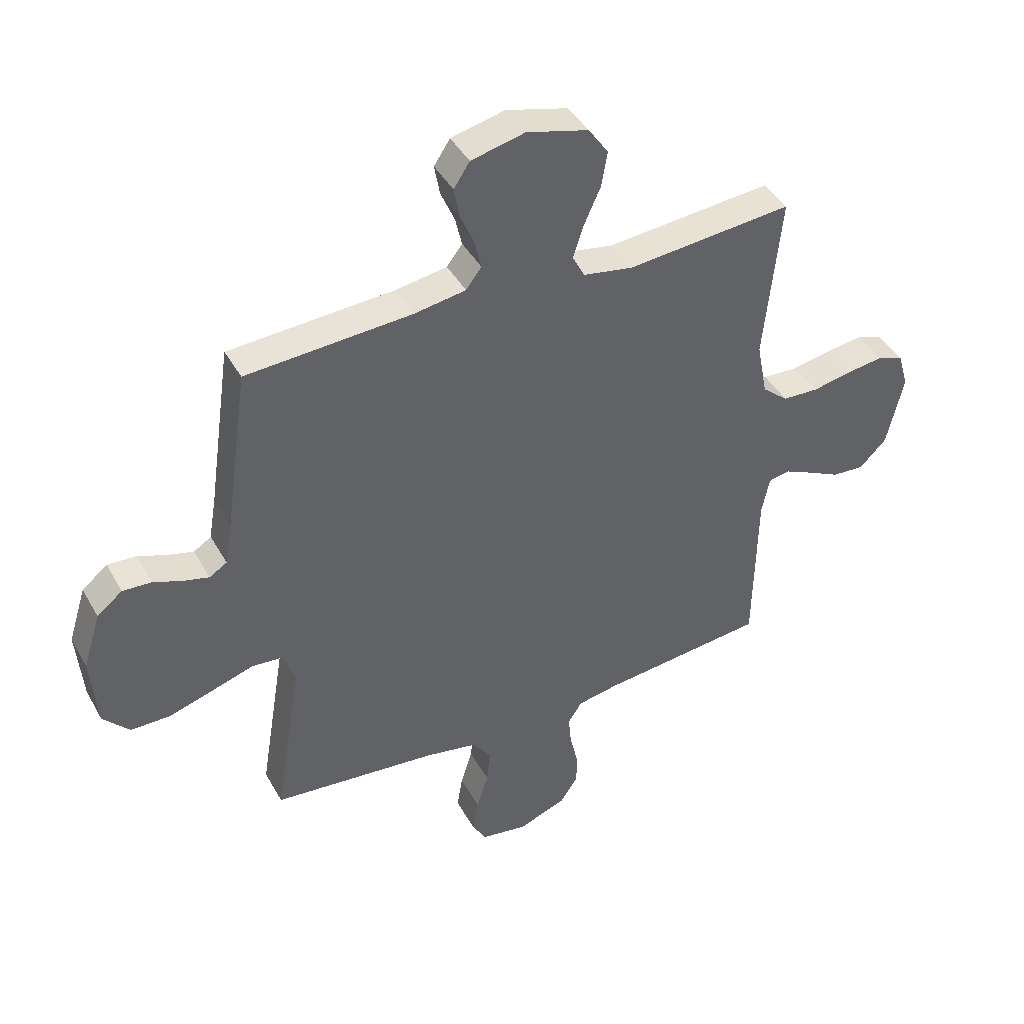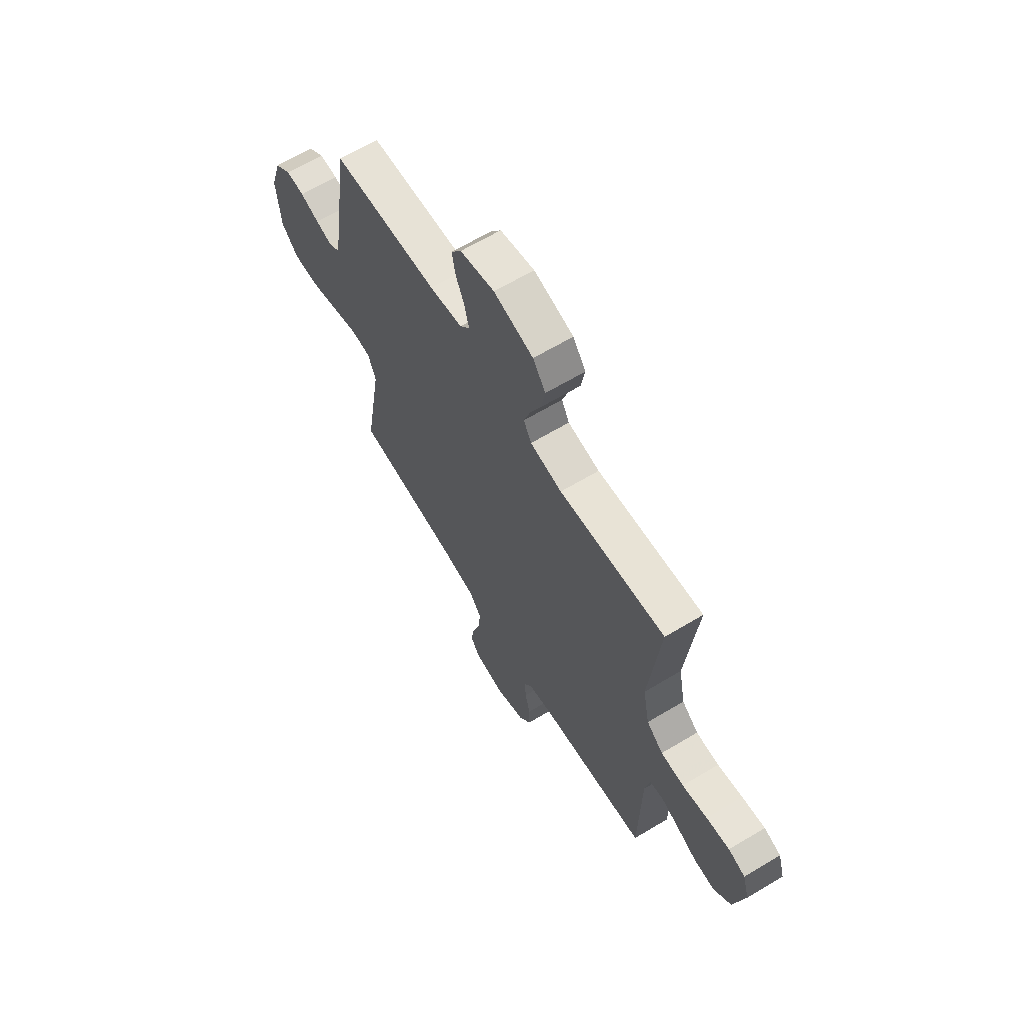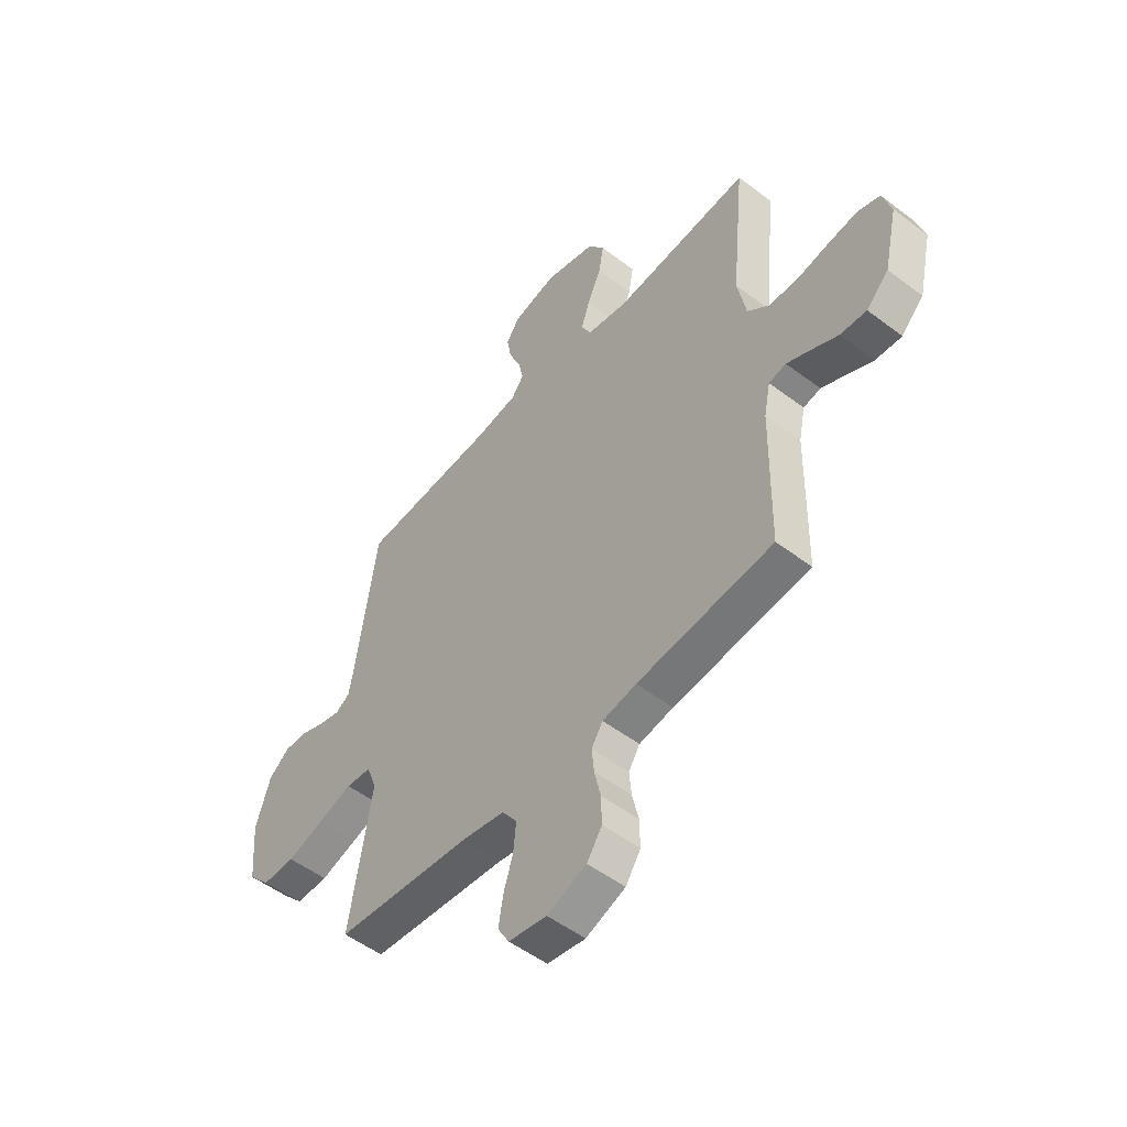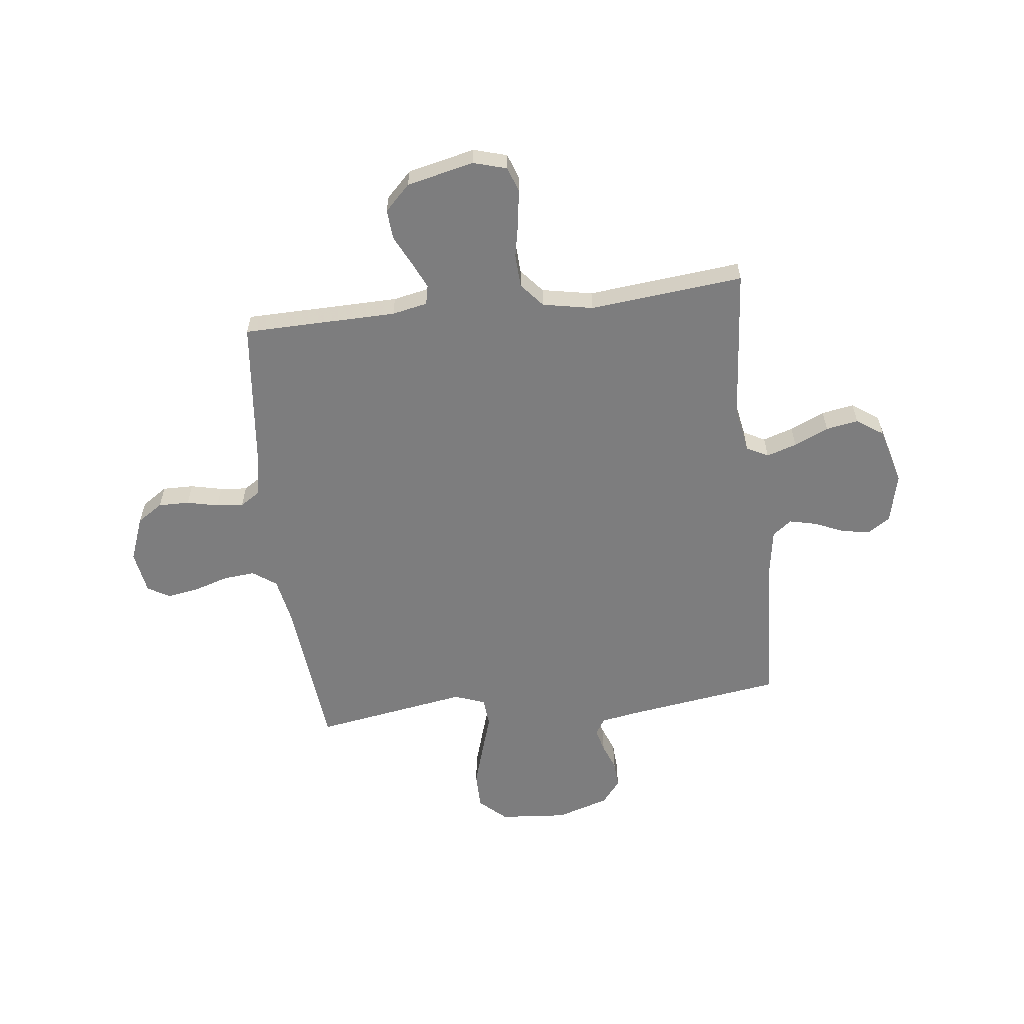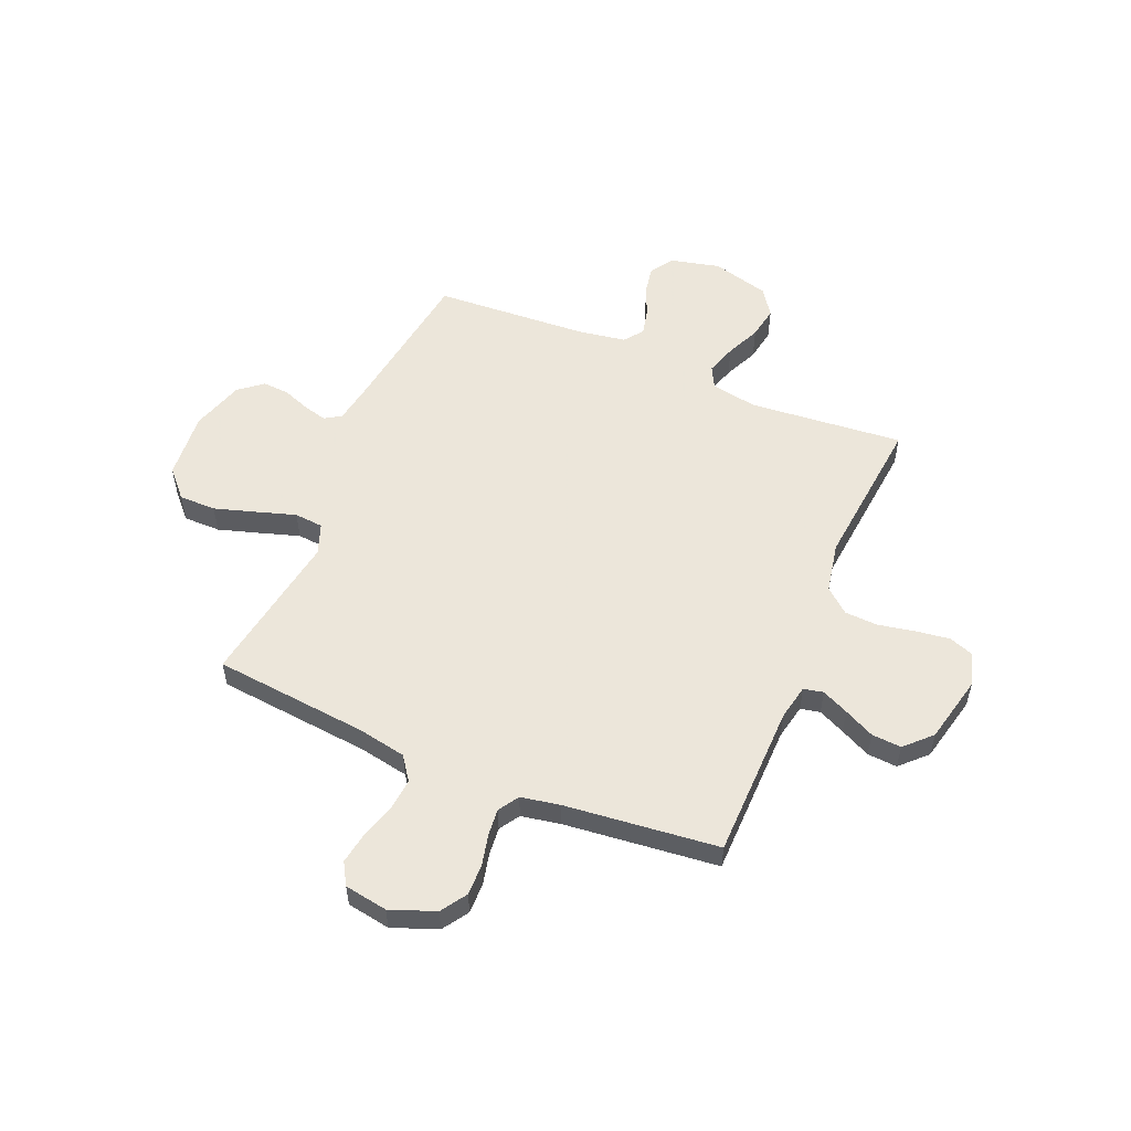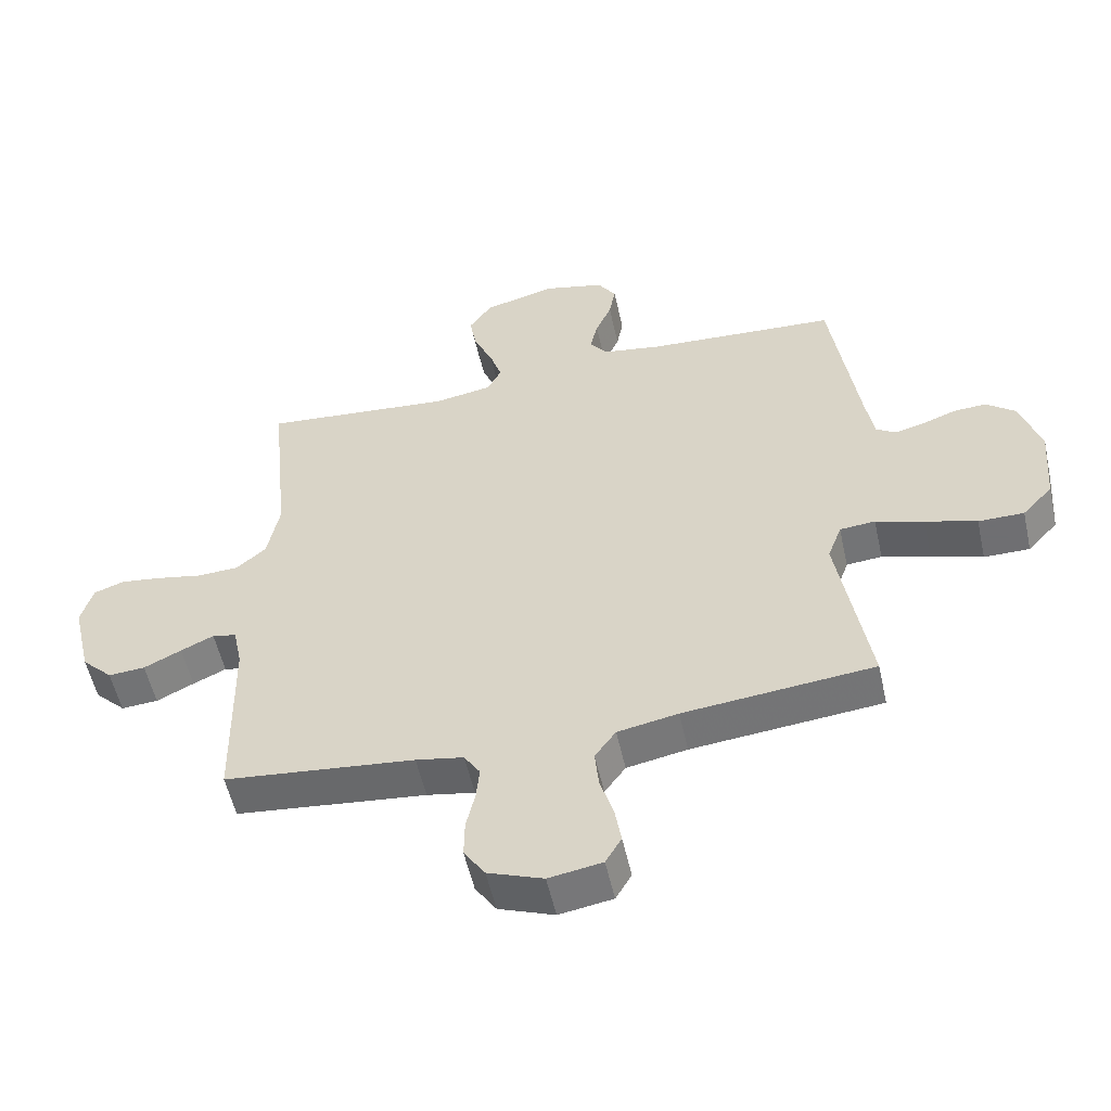
<metadata>
{"format":"obj","ext":"obj","renderer":"f3d","projection":"perspective","resolution":1024,"background":"white","views":[{"elev":42.3,"azim":152.8,"up":"+Z"},{"elev":65.0,"azim":-121.1,"up":"+Z"},{"elev":-52.0,"azim":-129.4,"up":"+Z"},{"elev":-59.2,"azim":-83.2,"up":"+Y"},{"elev":54.6,"azim":-157.2,"up":"+Y"},{"elev":-54.7,"azim":12.5,"up":"+Z"}]}
</metadata>
<code>
v 0.5 0.07 -0.5
v 0.2 0.07 -0.53
v 0.105 0.07 -0.548
v 0.072 0.07 -0.594
v 0.078 0.07 -0.656
v 0.099 0.07 -0.724
v 0.109 0.07 -0.785
v 0.084 0.07 -0.828
v 0 0.07 -0.842
v -0.087 0.07 -0.809
v -0.12 0.07 -0.759
v -0.119 0.07 -0.699
v -0.105 0.07 -0.638
v -0.1 0.07 -0.585
v -0.125 0.07 -0.546
v -0.2 0.07 -0.532
v -0.5 0.07 -0.5
v -0.505 0.07 -0.2
v -0.519 0.07 -0.131
v -0.557 0.07 -0.123
v -0.609 0.07 -0.147
v -0.668 0.07 -0.176
v -0.726 0.07 -0.18
v -0.775 0.07 -0.131
v -0.805 0.07 0
v -0.786 0.07 0.065
v -0.738 0.07 0.082
v -0.672 0.07 0.073
v -0.601 0.07 0.059
v -0.536 0.07 0.062
v -0.489 0.07 0.102
v -0.47 0.07 0.2
v -0.5 0.07 0.5
v -0.2 0.07 0.473
v -0.11 0.07 0.489
v -0.088 0.07 0.531
v -0.107 0.07 0.59
v -0.137 0.07 0.657
v -0.148 0.07 0.72
v -0.112 0.07 0.772
v 0 0.07 0.802
v 0.097 0.07 0.779
v 0.126 0.07 0.735
v 0.116 0.07 0.68
v 0.091 0.07 0.622
v 0.079 0.07 0.57
v 0.107 0.07 0.533
v 0.2 0.07 0.518
v 0.5 0.07 0.5
v 0.543 0.07 0.2
v 0.556 0.07 0.124
v 0.588 0.07 0.104
v 0.634 0.07 0.116
v 0.687 0.07 0.136
v 0.739 0.07 0.139
v 0.785 0.07 0.102
v 0.817 0.07 0
v 0.806 0.07 -0.132
v 0.758 0.07 -0.184
v 0.686 0.07 -0.184
v 0.605 0.07 -0.159
v 0.529 0.07 -0.135
v 0.473 0.07 -0.14
v 0.451 0.07 -0.2
v 0.5 0 -0.5
v 0.2 0 -0.53
v 0.105 0 -0.548
v 0.072 0 -0.594
v 0.078 0 -0.656
v 0.099 0 -0.724
v 0.109 0 -0.785
v 0.084 0 -0.828
v 0 0 -0.842
v -0.087 0 -0.809
v -0.12 0 -0.759
v -0.119 0 -0.699
v -0.105 0 -0.638
v -0.1 0 -0.585
v -0.125 0 -0.546
v -0.2 0 -0.532
v -0.5 0 -0.5
v -0.505 0 -0.2
v -0.519 0 -0.131
v -0.557 0 -0.123
v -0.609 0 -0.147
v -0.668 0 -0.176
v -0.726 0 -0.18
v -0.775 0 -0.131
v -0.805 0 0
v -0.786 0 0.065
v -0.738 0 0.082
v -0.672 0 0.073
v -0.601 0 0.059
v -0.536 0 0.062
v -0.489 0 0.102
v -0.47 0 0.2
v -0.5 0 0.5
v -0.2 0 0.473
v -0.11 0 0.489
v -0.088 0 0.531
v -0.107 0 0.59
v -0.137 0 0.657
v -0.148 0 0.72
v -0.112 0 0.772
v 0 0 0.802
v 0.097 0 0.779
v 0.126 0 0.735
v 0.116 0 0.68
v 0.091 0 0.622
v 0.079 0 0.57
v 0.107 0 0.533
v 0.2 0 0.518
v 0.5 0 0.5
v 0.543 0 0.2
v 0.556 0 0.124
v 0.588 0 0.104
v 0.634 0 0.116
v 0.687 0 0.136
v 0.739 0 0.139
v 0.785 0 0.102
v 0.817 0 0
v 0.806 0 -0.132
v 0.758 0 -0.184
v 0.686 0 -0.184
v 0.605 0 -0.159
v 0.529 0 -0.135
v 0.473 0 -0.14
v 0.451 0 -0.2
f 59 60 61 62
f 57 58 59 62
f 57 62 63
f 56 57 63
f 53 54 55 56
f 52 53 56 63
f 51 52 63
f 50 51 63 64
f 48 49 50 64
f 42 43 44 45
f 42 45 46
f 41 42 46
f 40 41 46
f 37 38 39 40
f 36 37 40 46
f 35 36 46 47
f 32 33 34
f 31 32 34 35
f 26 27 28 29
f 24 25 26 29
f 24 29 30
f 21 22 23 24
f 20 21 24 30
f 19 20 30 31
f 16 17 18
f 15 16 18 19
f 10 11 12 13
f 10 13 14
f 9 10 14
f 8 9 14
f 5 6 7 8
f 4 5 8 14
f 3 4 14 15
f 48 64 1 2
f 31 35 47 48
f 15 19 31 48
f 2 3 15 48
f 126 125 124 123
f 126 123 122 121
f 127 126 121
f 127 121 120
f 120 119 118 117
f 127 120 117 116
f 127 116 115
f 128 127 115 114
f 128 114 113 112
f 109 108 107 106
f 110 109 106
f 110 106 105
f 110 105 104
f 104 103 102 101
f 110 104 101 100
f 111 110 100 99
f 98 97 96
f 99 98 96 95
f 93 92 91 90
f 93 90 89 88
f 94 93 88
f 88 87 86 85
f 94 88 85 84
f 95 94 84 83
f 82 81 80
f 83 82 80 79
f 77 76 75 74
f 78 77 74
f 78 74 73
f 78 73 72
f 72 71 70 69
f 78 72 69 68
f 79 78 68 67
f 66 65 128 112
f 112 111 99 95
f 112 95 83 79
f 112 79 67 66
f 1 65 66 2
f 2 66 67 3
f 3 67 68 4
f 4 68 69 5
f 5 69 70 6
f 6 70 71 7
f 7 71 72 8
f 8 72 73 9
f 9 73 74 10
f 10 74 75 11
f 11 75 76 12
f 12 76 77 13
f 13 77 78 14
f 14 78 79 15
f 15 79 80 16
f 16 80 81 17
f 17 81 82 18
f 18 82 83 19
f 19 83 84 20
f 20 84 85 21
f 21 85 86 22
f 22 86 87 23
f 23 87 88 24
f 24 88 89 25
f 25 89 90 26
f 26 90 91 27
f 27 91 92 28
f 28 92 93 29
f 29 93 94 30
f 30 94 95 31
f 31 95 96 32
f 32 96 97 33
f 33 97 98 34
f 34 98 99 35
f 35 99 100 36
f 36 100 101 37
f 37 101 102 38
f 38 102 103 39
f 39 103 104 40
f 40 104 105 41
f 41 105 106 42
f 42 106 107 43
f 43 107 108 44
f 44 108 109 45
f 45 109 110 46
f 46 110 111 47
f 47 111 112 48
f 48 112 113 49
f 49 113 114 50
f 50 114 115 51
f 51 115 116 52
f 52 116 117 53
f 53 117 118 54
f 54 118 119 55
f 55 119 120 56
f 56 120 121 57
f 57 121 122 58
f 58 122 123 59
f 59 123 124 60
f 60 124 125 61
f 61 125 126 62
f 62 126 127 63
f 63 127 128 64
f 64 128 65 1

</code>
